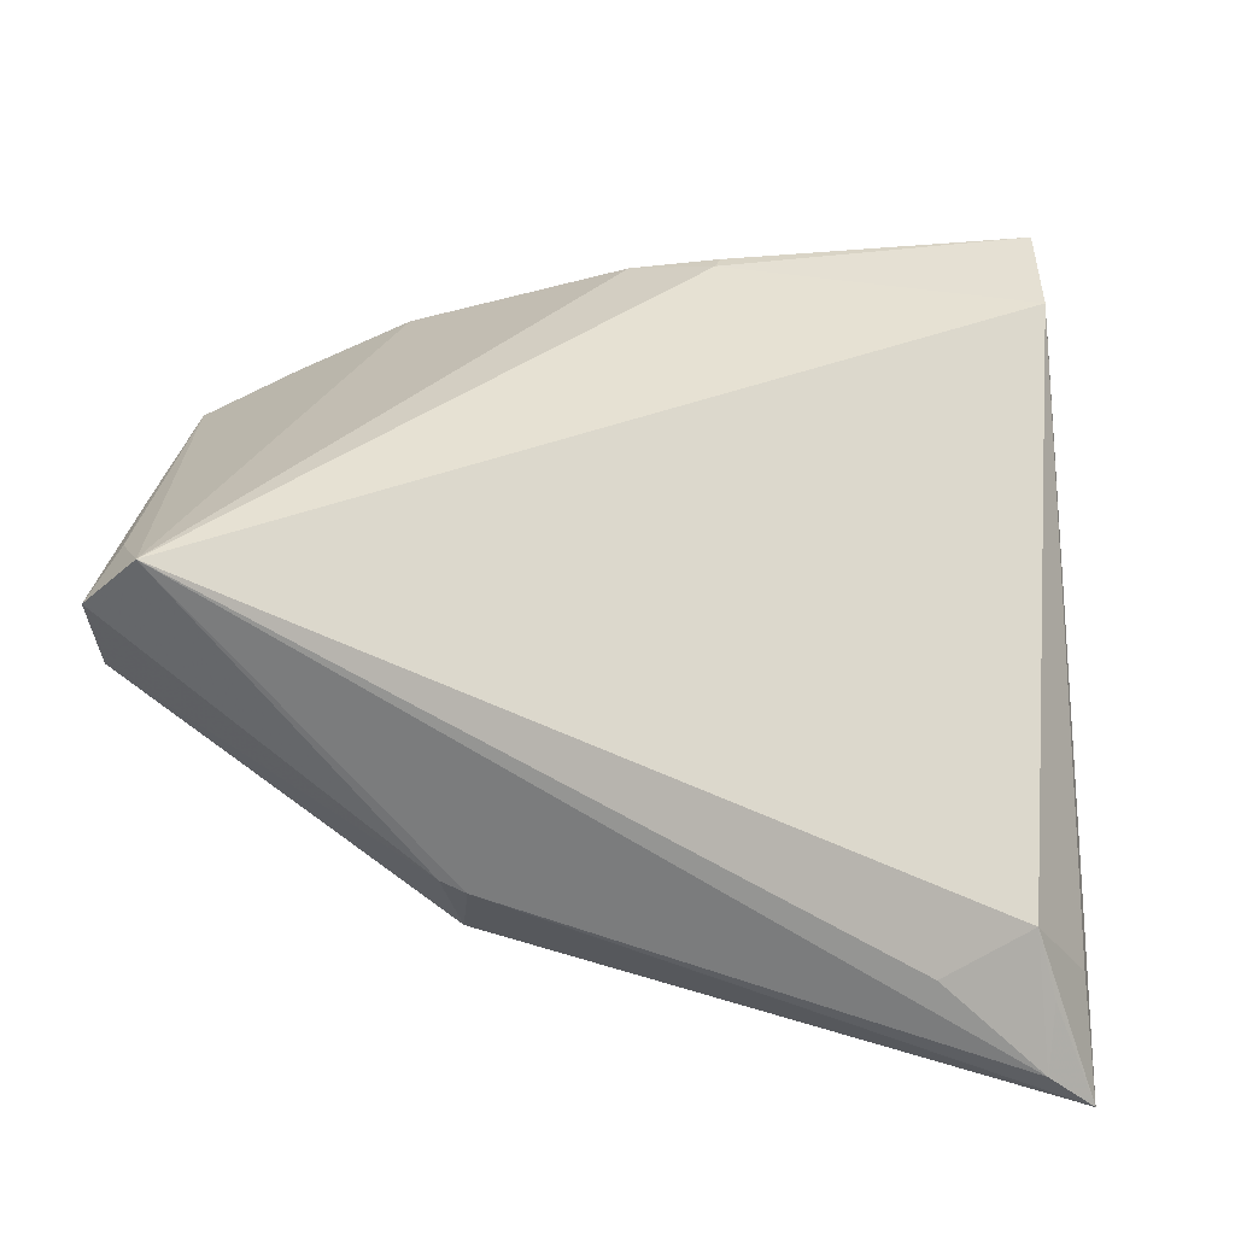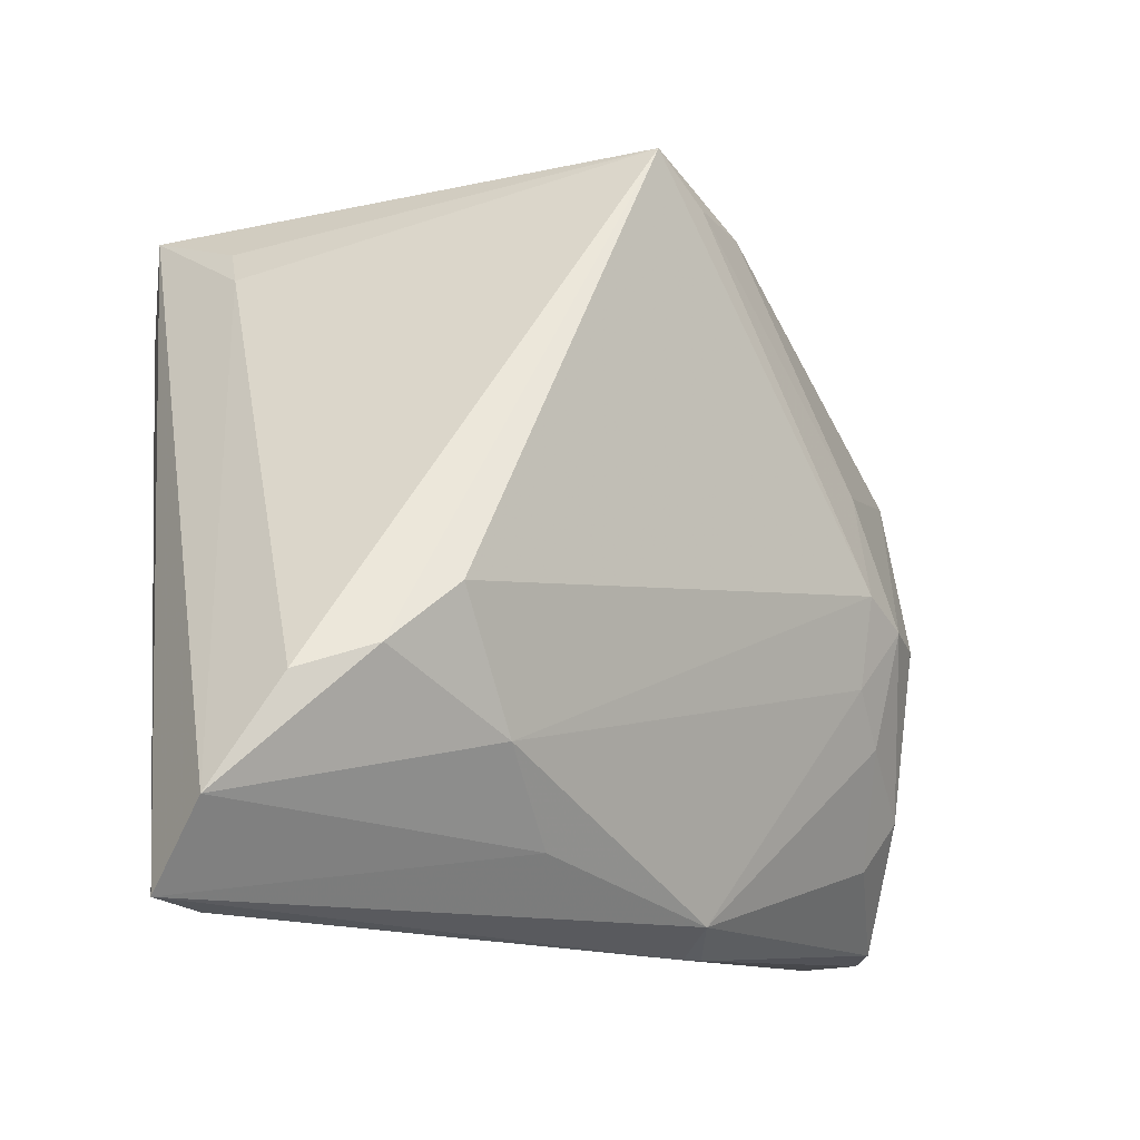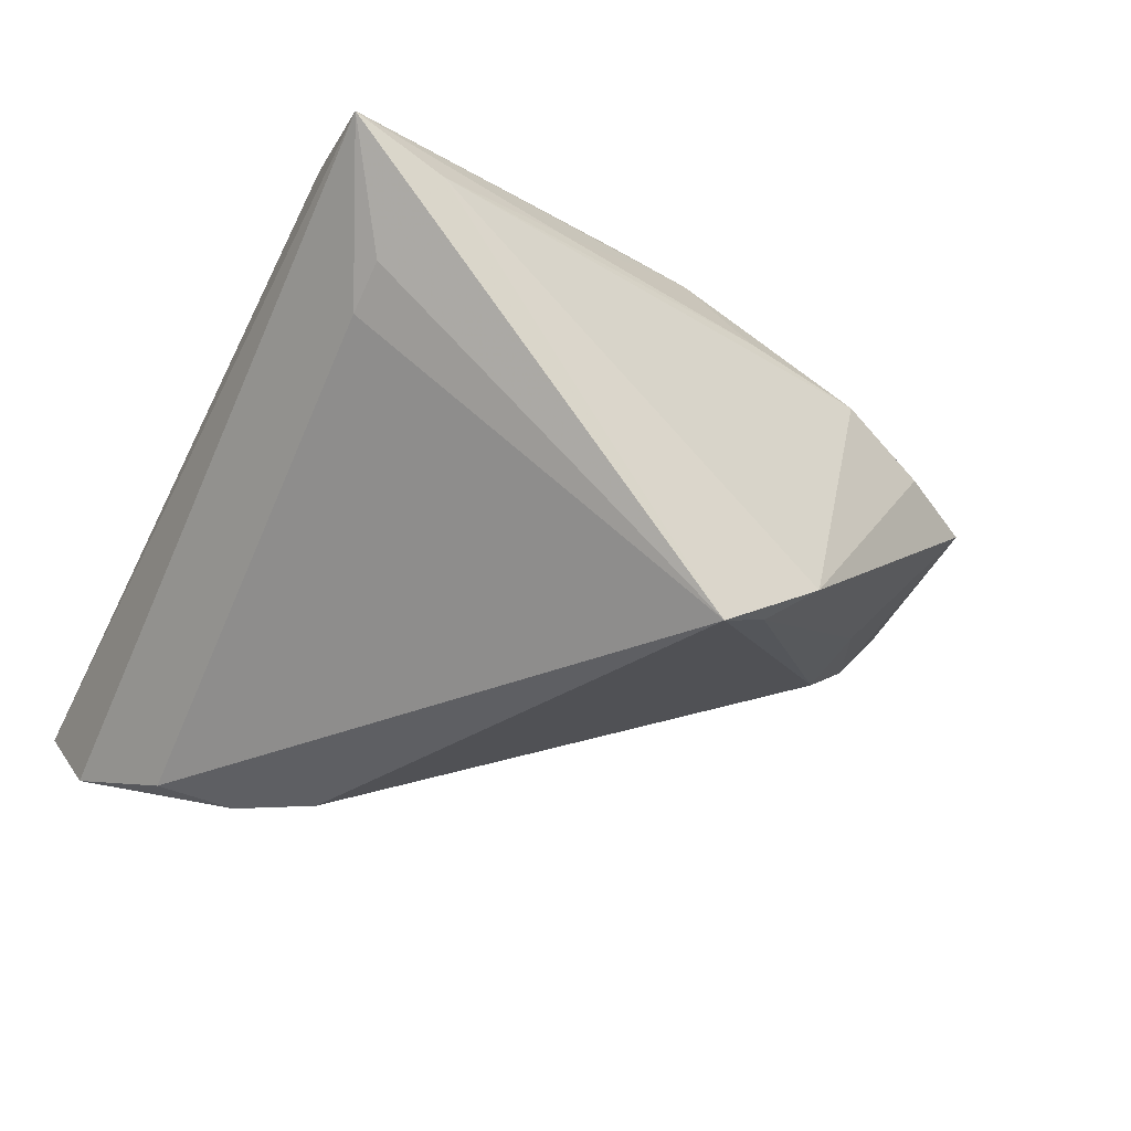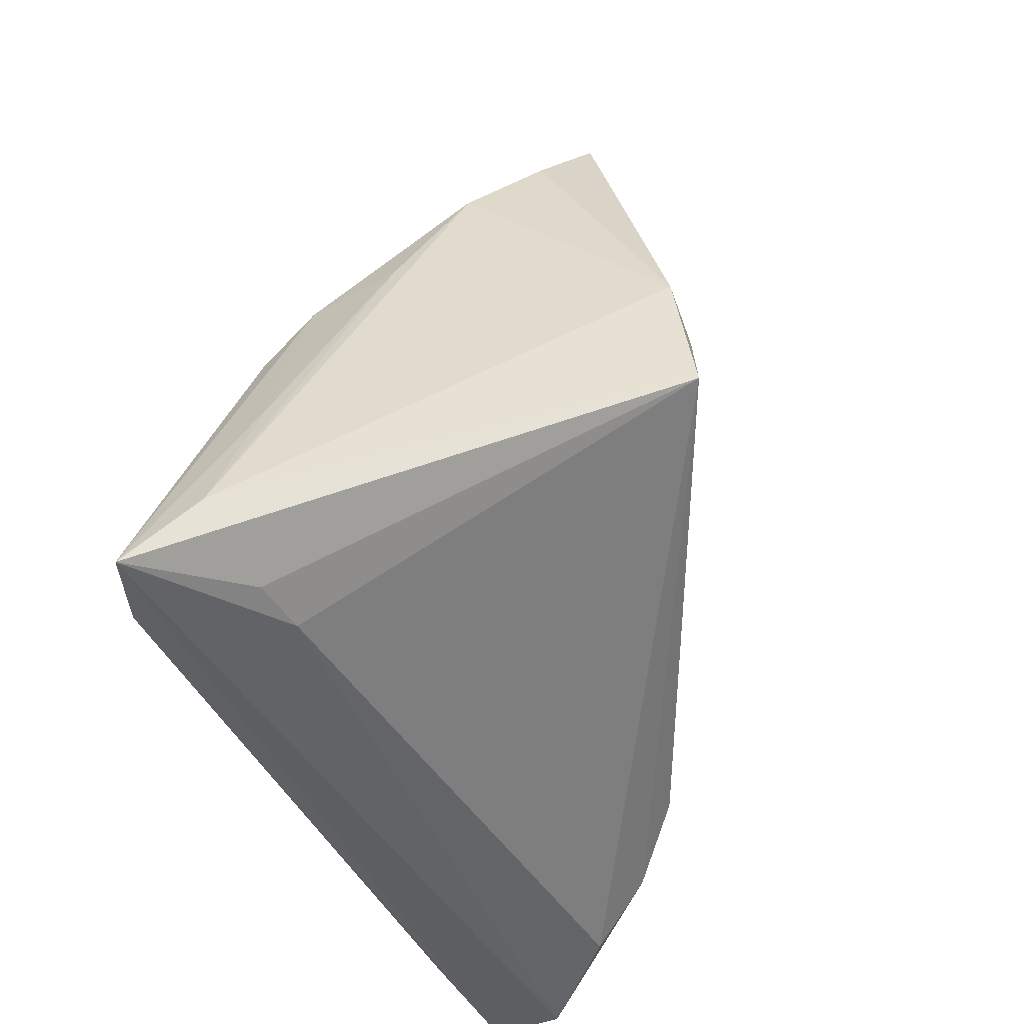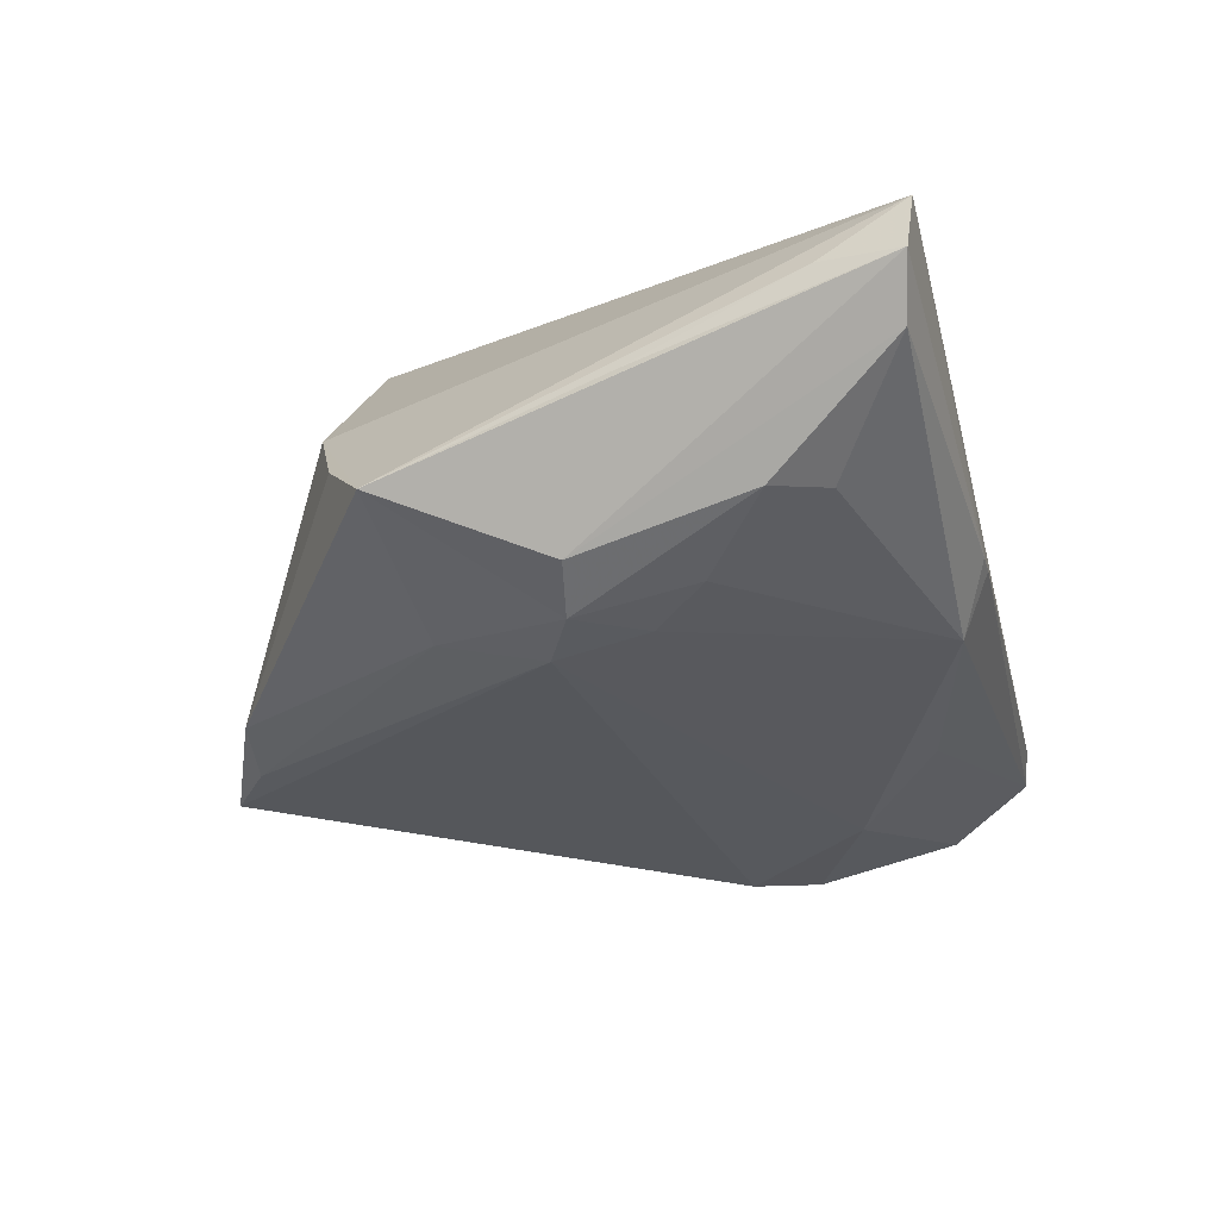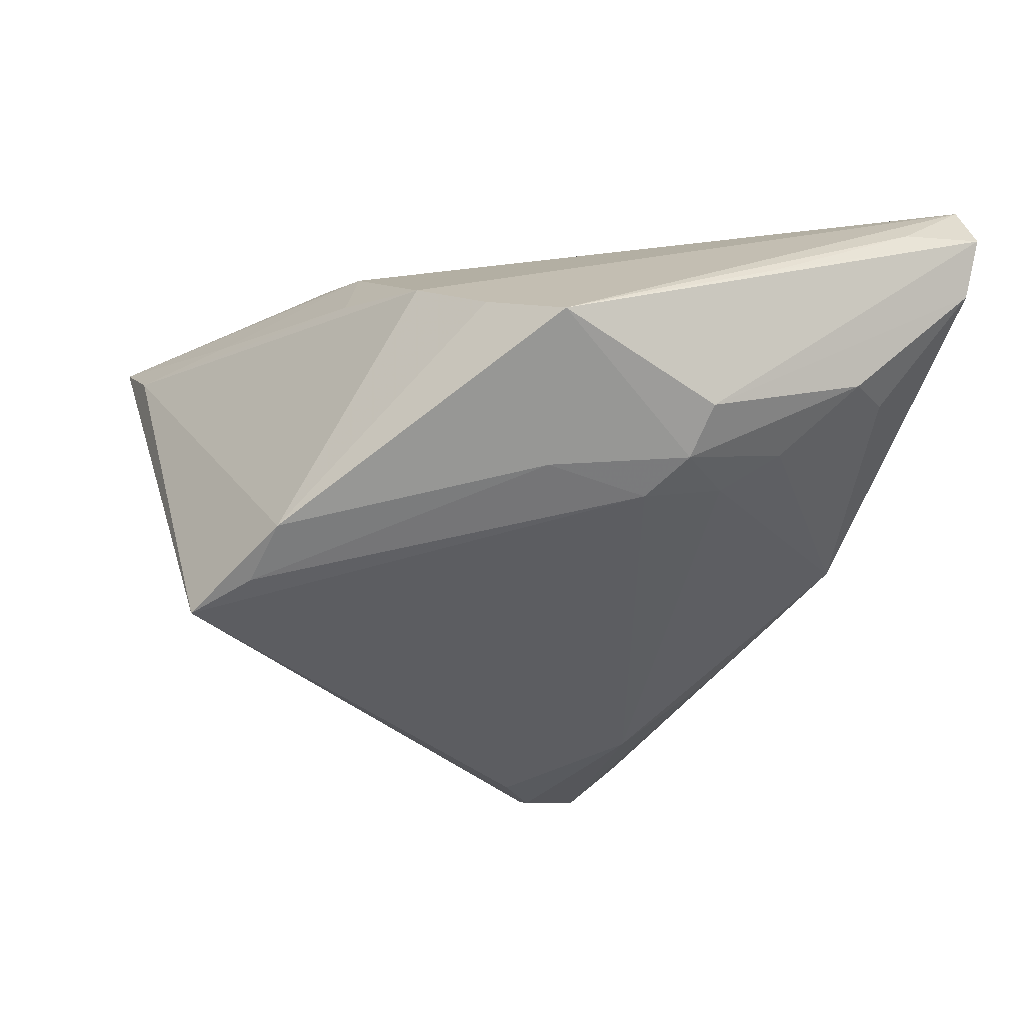
<metadata>
{"format":"obj","ext":"obj","renderer":"f3d","projection":"perspective","resolution":1024,"background":"white","views":[{"elev":-49.7,"azim":-13.2,"up":"+Y"},{"elev":-15.6,"azim":153.0,"up":"+Y"},{"elev":-20.9,"azim":158.2,"up":"+Z"},{"elev":61.8,"azim":108.9,"up":"+Y"},{"elev":-9.3,"azim":-77.4,"up":"+Z"},{"elev":-23.1,"azim":-115.2,"up":"+Z"}]}
</metadata>
<code>
v 0.003792 0.02542 0.03183
v 0.05419 -0.03628 -0.02508
v 0.03872 0.04005 0.01685
v -0.05212 -0.04244 0.03183
v -0.007754 0.04094 -0.01998
v 0.04952 -0.04638 -0.01301
v -0.0001607 0.04638 -0.02285
v -0.05634 -0.04228 0.02528
v 0.01993 -0.02782 -0.02547
v -0.01831 -0.04622 0.00121
v -0.04079 -0.01933 -0.004244
v 0.04352 0.03155 0.03183
v 0.02861 -0.0126 -0.03183
v -0.01422 -0.04342 -0.007359
v -0.01534 0.04021 -0.01513
v -0.04404 -0.0333 0.004244
v 0.01609 0.03945 0.02505
v 0.04361 0.04608 0.03162
v 0.04853 -0.04198 -0.006079
v -0.0535 -0.04179 0.01806
v -0.04234 -0.004913 -0.007954
v -0.04762 -0.005686 -0.00274
v -0.03518 0.01146 -0.009191
v 0.01149 -0.03793 -0.01674
v 0.03315 0.04631 0.02535
v 0.04657 -0.02329 -0.02834
v -0.03606 -0.001693 -0.01145
v -0.02808 0.02693 0.01567
v 0.03975 0.03487 0.01244
v -0.01523 -0.04638 0.0002196
v 0.05634 -0.04574 -0.01718
v -0.01243 0.03098 0.01986
v 0.03735 -0.02008 -0.03121
v -0.03606 -0.01293 -0.008555
v -0.005428 0.02648 0.02868
v -0.04918 0.01581 0.005334
v 0.05313 -0.03554 -0.00761
v 0.004572 0.02777 0.0314
v -0.05381 -0.03263 0.02499
v -0.05253 -0.01244 0.01564
v -0.03956 0.02218 0.009403
v 0.04454 -0.03877 0.001064
v -0.04875 -0.02681 0.003815
v 0.03434 -0.04466 -0.003077
f 31 12 37
f 37 42 31
f 12 42 37
f 4 42 12
f 4 44 42
f 30 14 31
f 18 12 31
f 29 26 7
f 31 42 19
f 8 4 39
f 14 30 10
f 10 4 8
f 10 30 4
f 44 4 6
f 4 30 6
f 6 30 31
f 31 19 6
f 42 44 6
f 6 19 42
f 31 14 24
f 14 9 24
f 20 10 8
f 14 10 20
f 15 28 25
f 25 7 15
f 18 7 25
f 33 9 13
f 13 7 33
f 33 7 26
f 15 7 5
f 3 18 29
f 29 7 3
f 3 7 18
f 16 11 14
f 14 20 16
f 32 25 28
f 28 4 35
f 35 32 28
f 35 38 18
f 18 38 1
f 1 4 12
f 12 18 1
f 1 35 4
f 38 35 1
f 2 33 26
f 2 18 31
f 9 33 2
f 29 18 2
f 2 26 29
f 31 24 2
f 2 24 9
f 13 9 27
f 27 7 13
f 27 5 7
f 41 28 15
f 11 16 43
f 43 16 20
f 18 25 17
f 25 32 17
f 17 35 18
f 32 35 17
f 15 5 23
f 5 27 23
f 34 9 14
f 34 27 9
f 14 11 34
f 8 39 40
f 8 40 36
f 36 41 15
f 15 23 36
f 36 4 28
f 28 41 36
f 36 39 4
f 36 40 39
f 8 36 22
f 22 20 8
f 22 43 20
f 21 34 11
f 27 34 21
f 11 43 21
f 43 22 21
f 21 23 27
f 21 36 23
f 21 22 36

</code>
